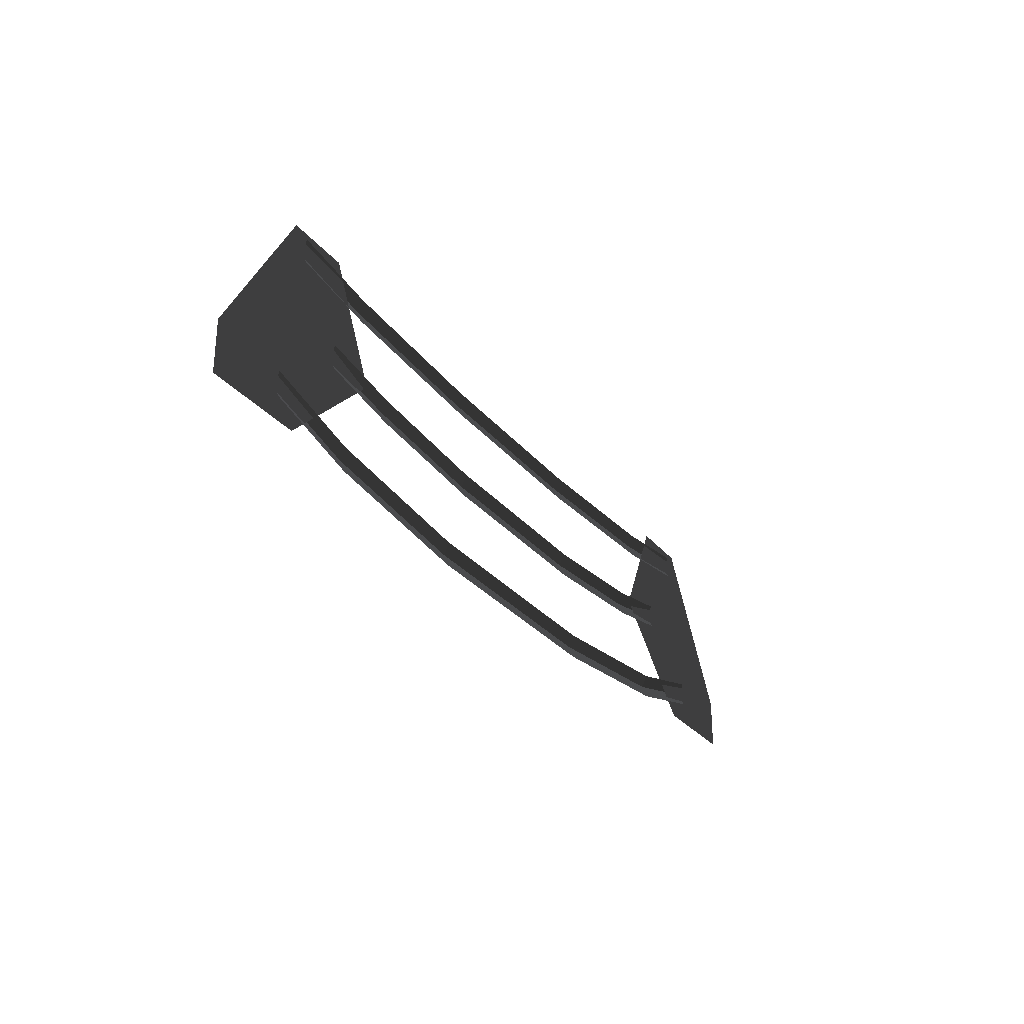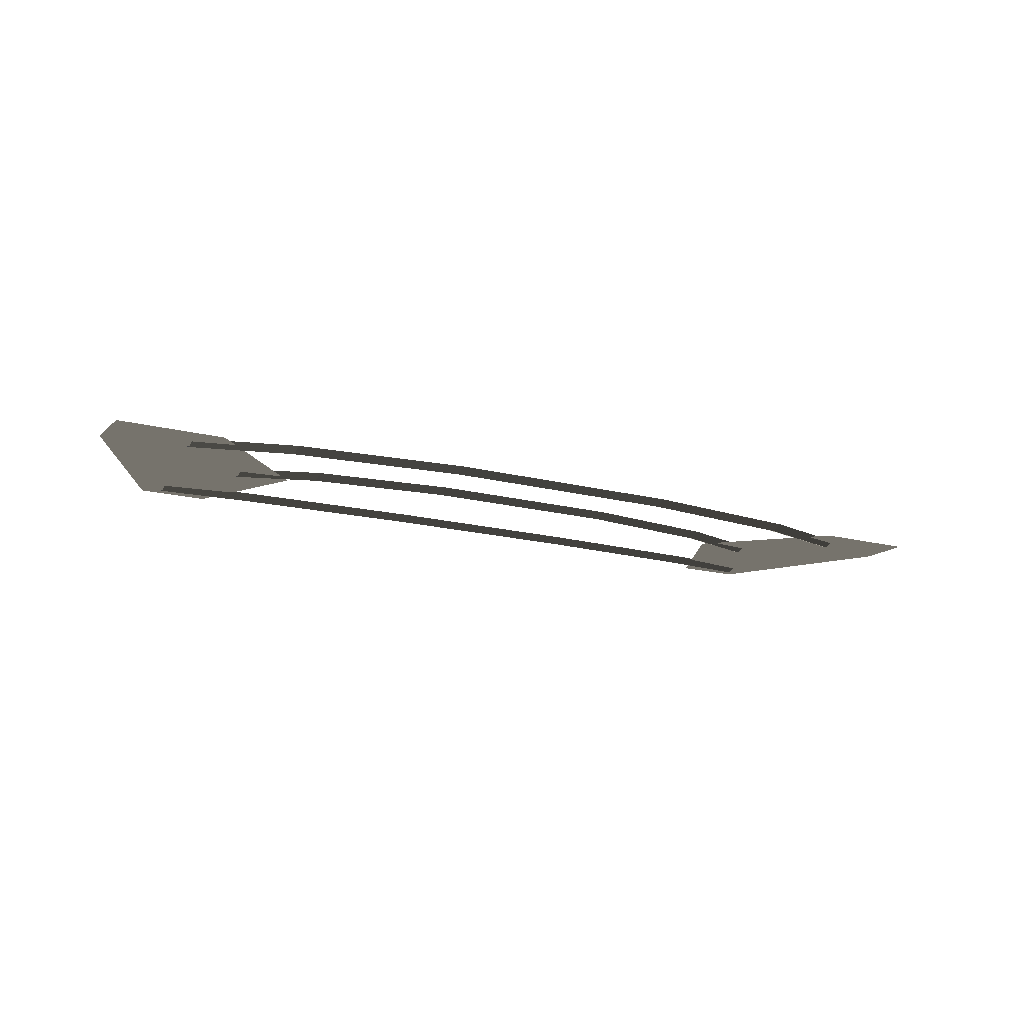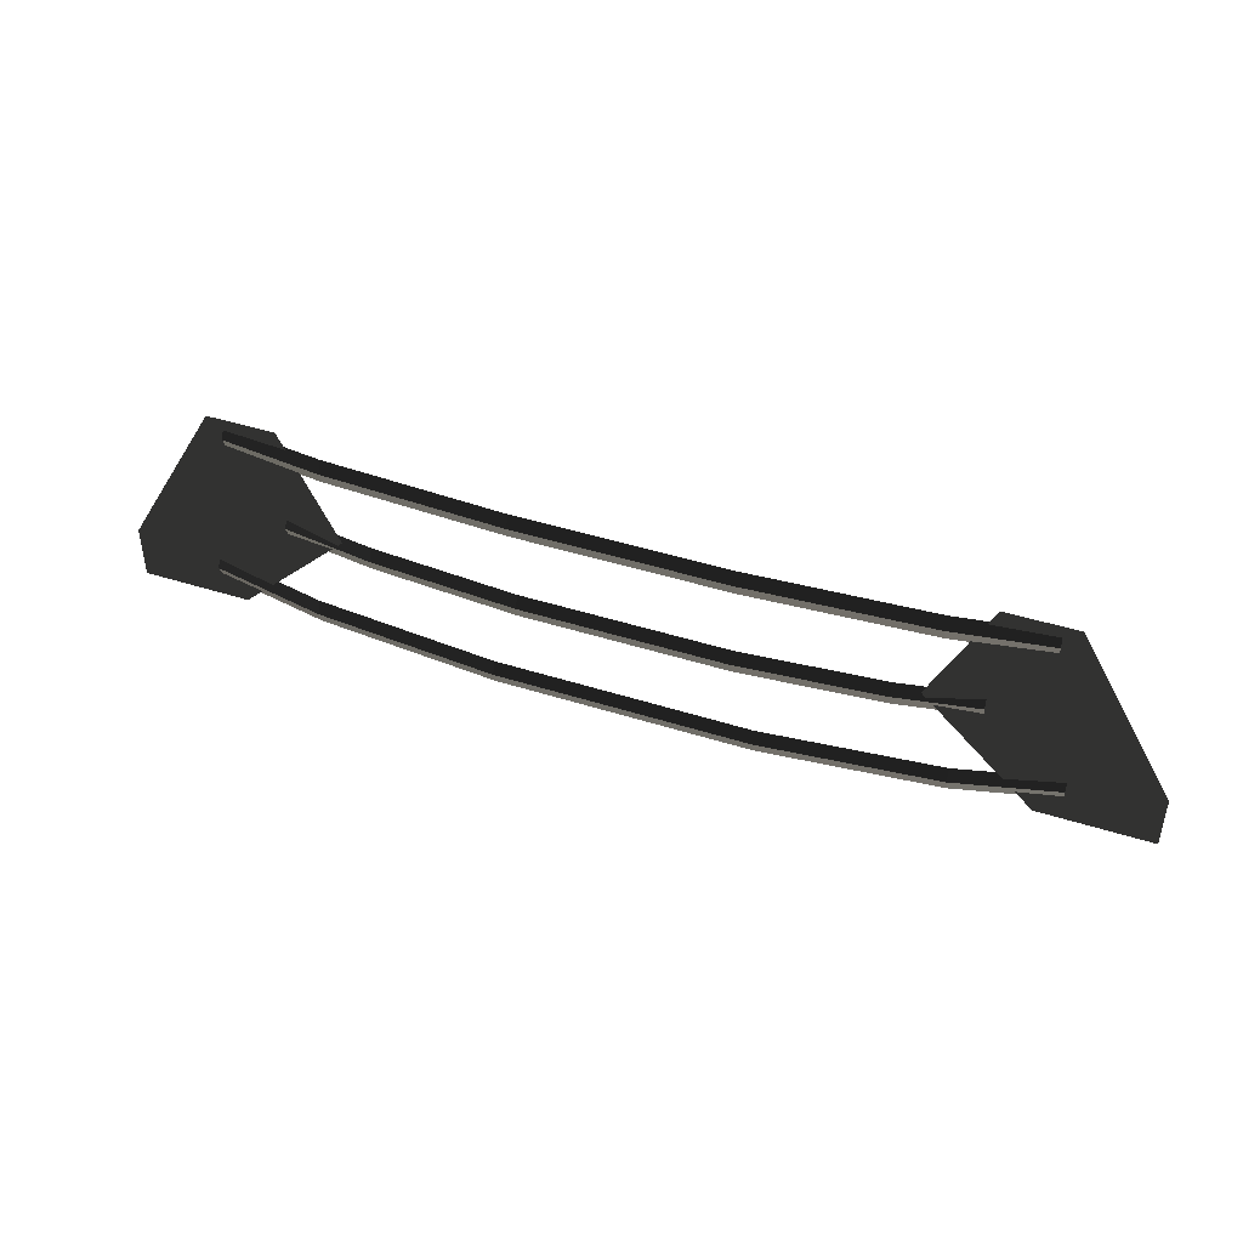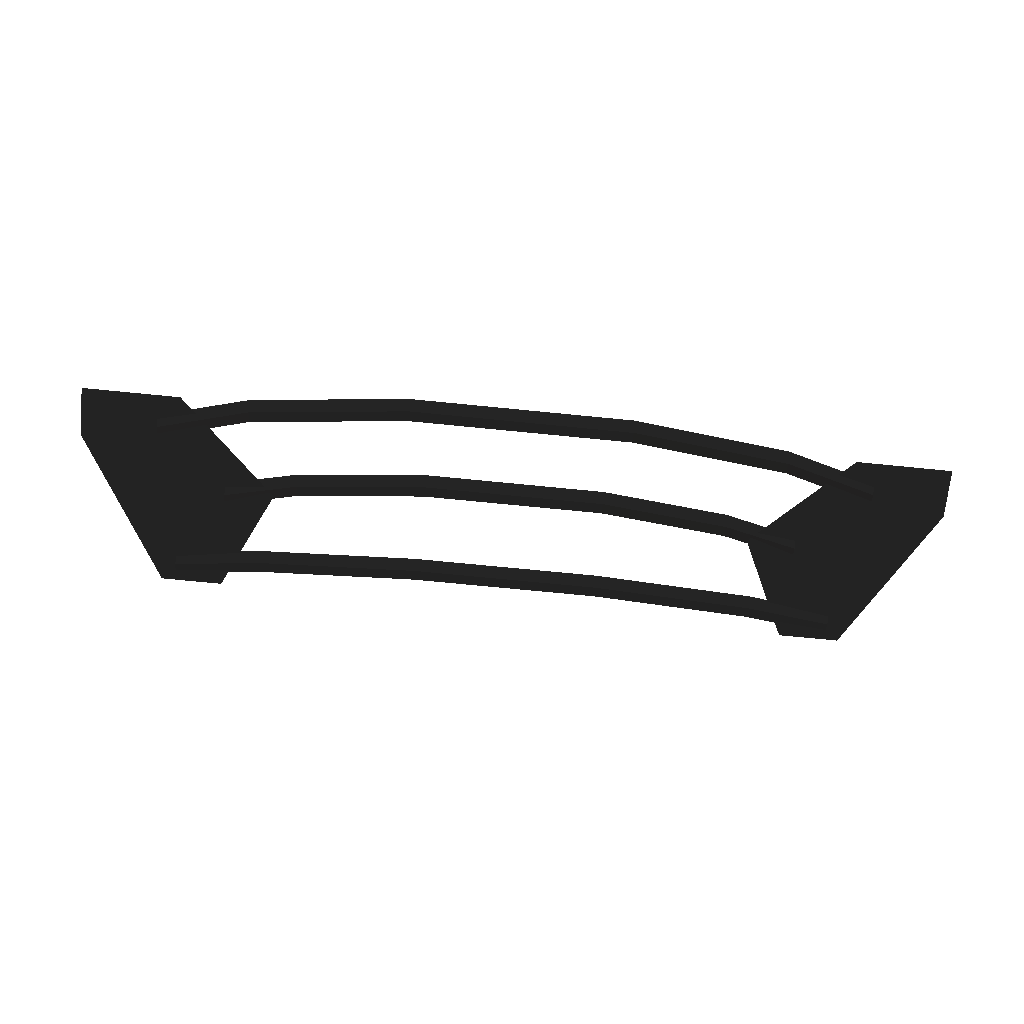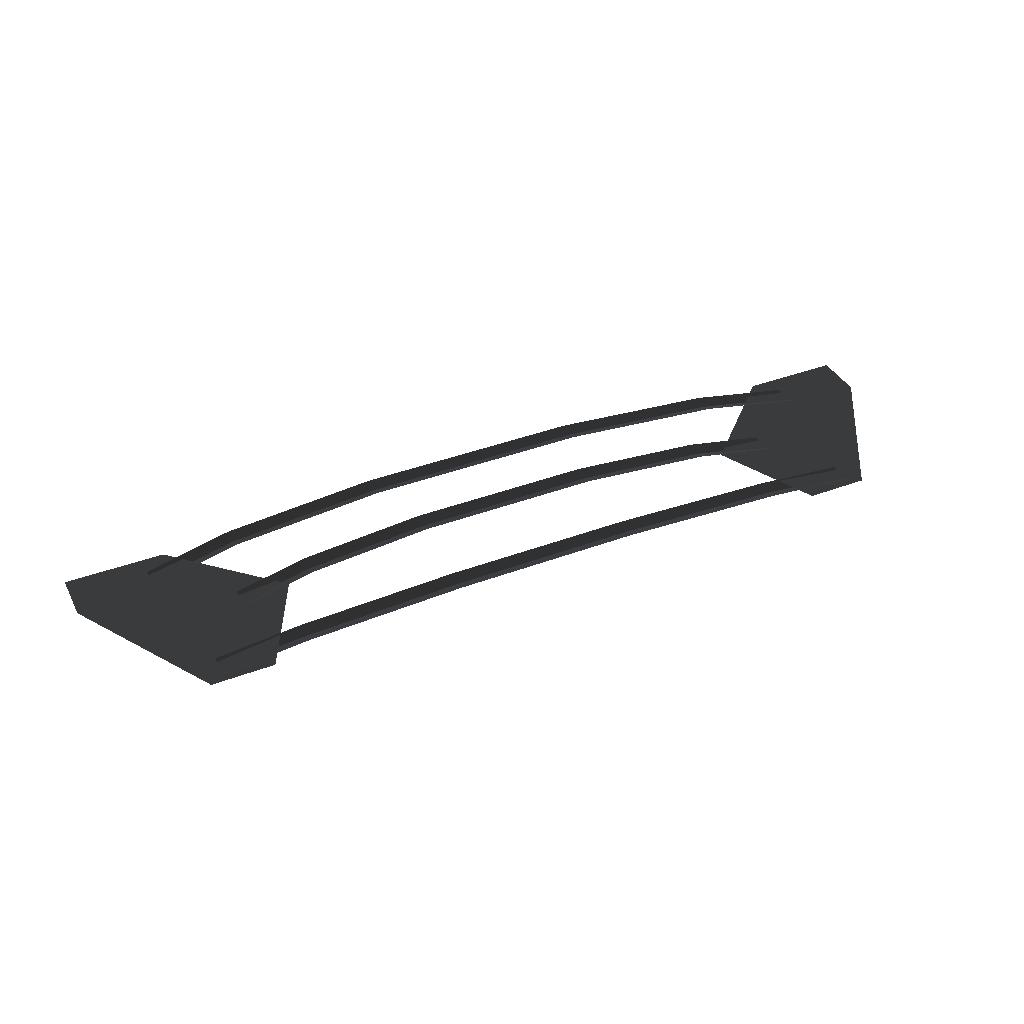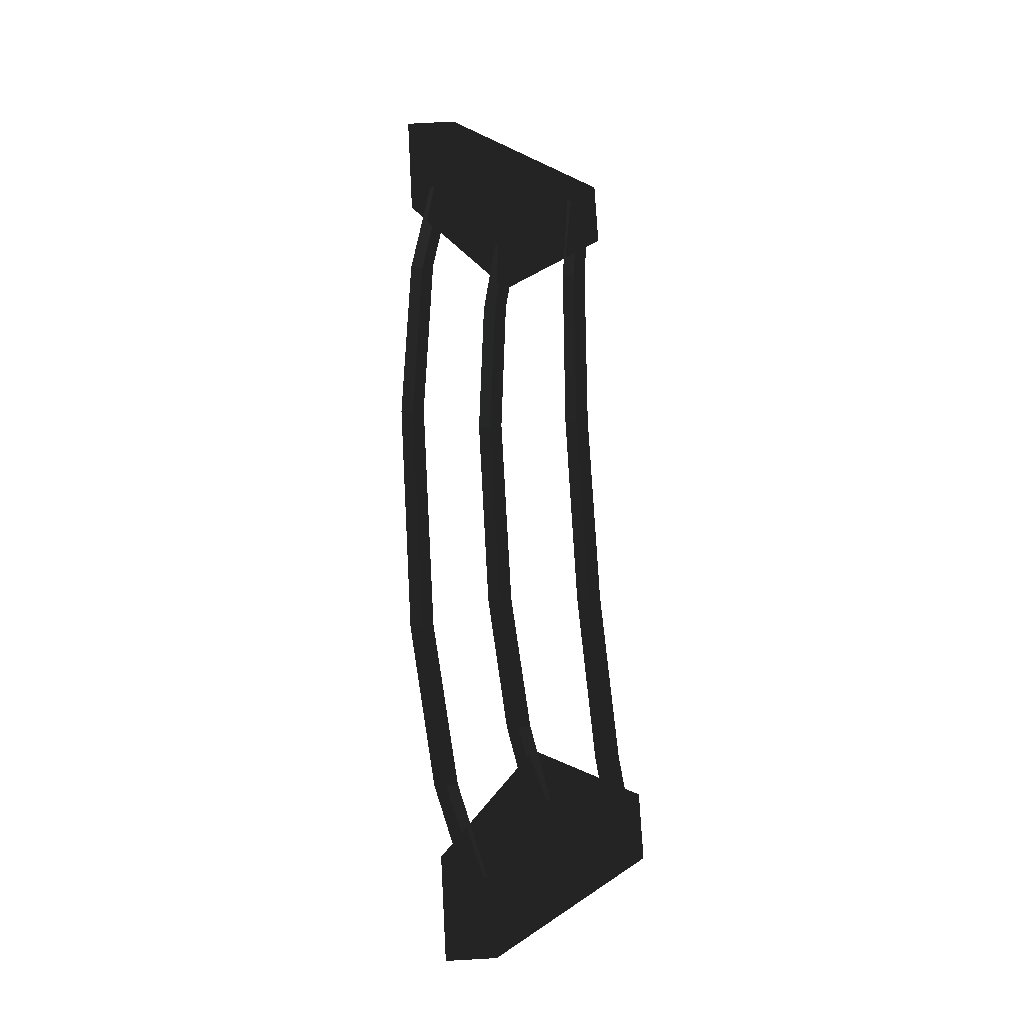
<metadata>
{"format":"obj","ext":"obj","renderer":"f3d","projection":"perspective","resolution":1024,"background":"white","views":[{"elev":-28.9,"azim":-59.2,"up":"+Y"},{"elev":-15.7,"azim":-29.5,"up":"+Z"},{"elev":43.5,"azim":-159.4,"up":"+Y"},{"elev":-70.5,"azim":-5.7,"up":"+Z"},{"elev":39.0,"azim":154.7,"up":"+Z"},{"elev":75.9,"azim":86.8,"up":"+Z"}]}
</metadata>
<code>
v 3.308 2.808 -0.055
v 3.308 2.958 0.005
v 4.41 2.94 -0.04
v 4.41 3.09 0.02
v 3.308 2.658 0.005
v 4.41 2.79 0.02
v 1.217 2.711 -0.0625
v 1.217 2.561 -0.0025
v 3.308 2.958 0.005
v 1.217 2.861 -0.0025
v -1.217 2.861 -0.0025
v -1.217 2.711 -0.0625
v -1.217 2.561 -0.0025
v 1.217 2.561 -0.0025
v -3.308 2.808 -0.055
v -3.308 2.658 0.005
v -1.217 2.861 -0.0025
v -3.308 2.958 0.005
v -4.41 3.09 0.02
v -4.41 2.94 -0.04
v -4.41 2.79 0.02
v -3.308 2.658 0.005
v 2.85 1.699 -0.0025
v 2.85 1.849 0.0575
v 3.8 1.9 -0.04
v 3.8 2.05 0.02
v 2.85 1.549 0.0575
v 3.8 1.75 0.02
v 1.186 1.548 0.0163
v 1.186 1.398 0.0763
v 2.85 1.849 0.0575
v 1.186 1.698 0.0762
v -1.186 1.698 0.0762
v -1.186 1.548 0.0163
v -1.186 1.398 0.0763
v 1.186 1.398 0.0763
v -2.85 1.699 -0.0025
v -2.85 1.549 0.0575
v -1.186 1.698 0.0762
v -2.85 1.849 0.0575
v -3.8 2.05 0.02
v -3.8 1.9 -0.04
v -3.8 1.75 0.02
v -2.85 1.549 0.0575
v 3.536 0.735 -0.03
v 3.536 0.885 0.03
v 4.715 1.05 -0.04
v 4.715 1.2 0.02
v 3.536 0.585 0.03
v 4.715 0.9 0.02
v 1.471 0.5175 -0.025
v 1.471 0.3675 0.035
v 3.536 0.885 0.03
v 1.471 0.6675 0.035
v -1.471 0.6675 0.035
v -1.471 0.5175 -0.025
v -1.471 0.3675 0.035
v 1.471 0.3675 0.035
v -3.536 0.735 -0.03
v -3.536 0.585 0.03
v -1.471 0.6675 0.035
v -3.536 0.885 0.03
v -4.715 1.2 0.02
v -4.715 1.05 -0.04
v -4.715 0.9 0.02
v -3.536 0.585 0.03
v -4.43 0.6297 0
v -3.155 1.867 0
v -3.792 3.18 0
v -3.792 3.18 0
v -5.705 0.6297 0
v -4.43 3.18 0
v -5.705 1.267 0
v -4.589 3.18 0
v 5.705 0.6297 0
v 5.705 1.267 0
v 4.43 3.18 0
v 4.589 3.18 0
v 4.43 0.6297 0
v 3.792 3.18 0
v 3.155 1.867 0
v 3.155 1.867 0
g Group_001
f 1 2 4 3
f 1 3 6 5
f 1 5 8 7
f 1 7 10 9
f 10 7 12 11
f 12 7 14 13
f 12 13 16 15
f 12 15 18 17
f 18 15 20 19
f 20 15 22 21
g Group_002
f 23 24 26 25
f 23 25 28 27
f 23 27 30 29
f 23 29 32 31
f 32 29 34 33
f 34 29 36 35
f 34 35 38 37
f 34 37 40 39
f 40 37 42 41
f 42 37 44 43
g Group_003
f 45 46 48 47
f 45 47 50 49
f 45 49 52 51
f 45 51 54 53
f 54 51 56 55
f 56 51 58 57
f 56 57 60 59
f 56 59 62 61
f 62 59 64 63
f 64 59 66 65
g Group_004
f 67 68 69
f 67 69 72 71
f 71 72 74 73
g Group_005
f 75 76 78 77
f 75 77 80 79
f 79 80 81

</code>
